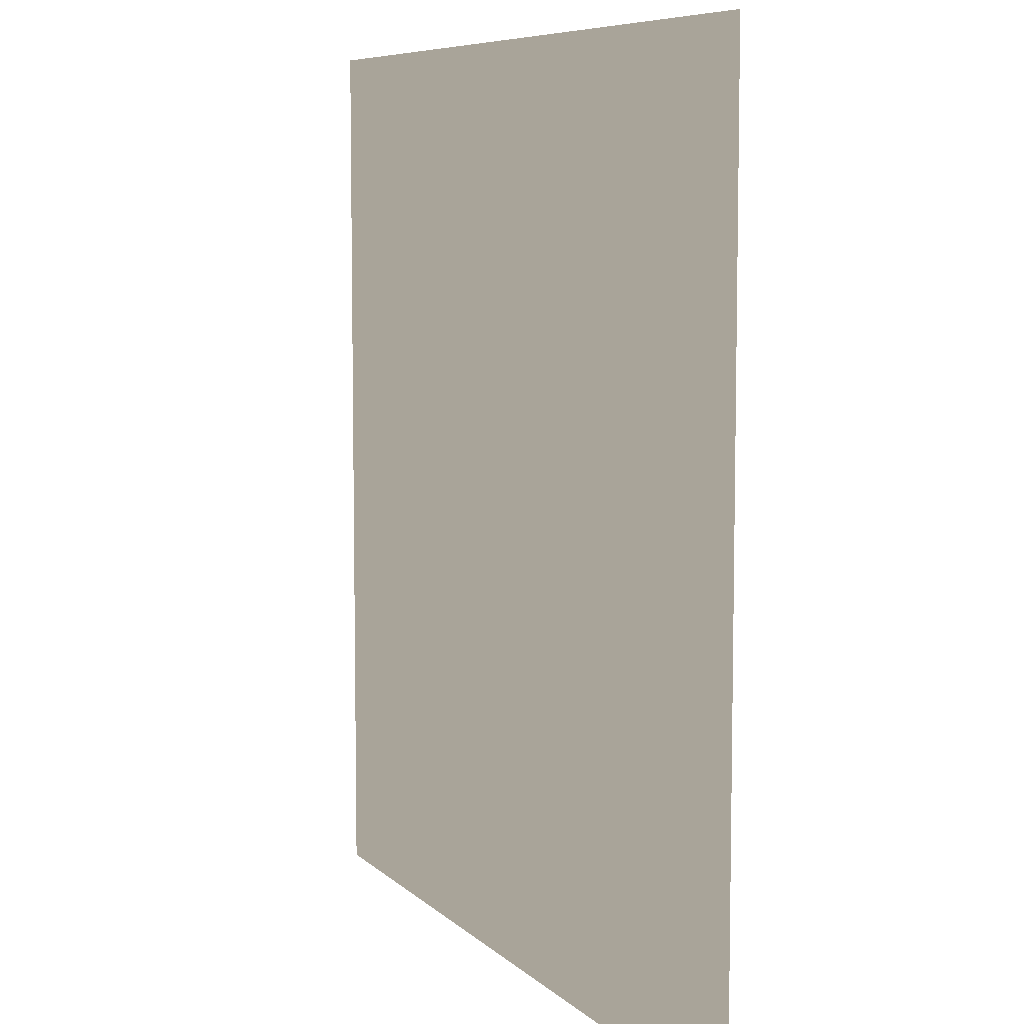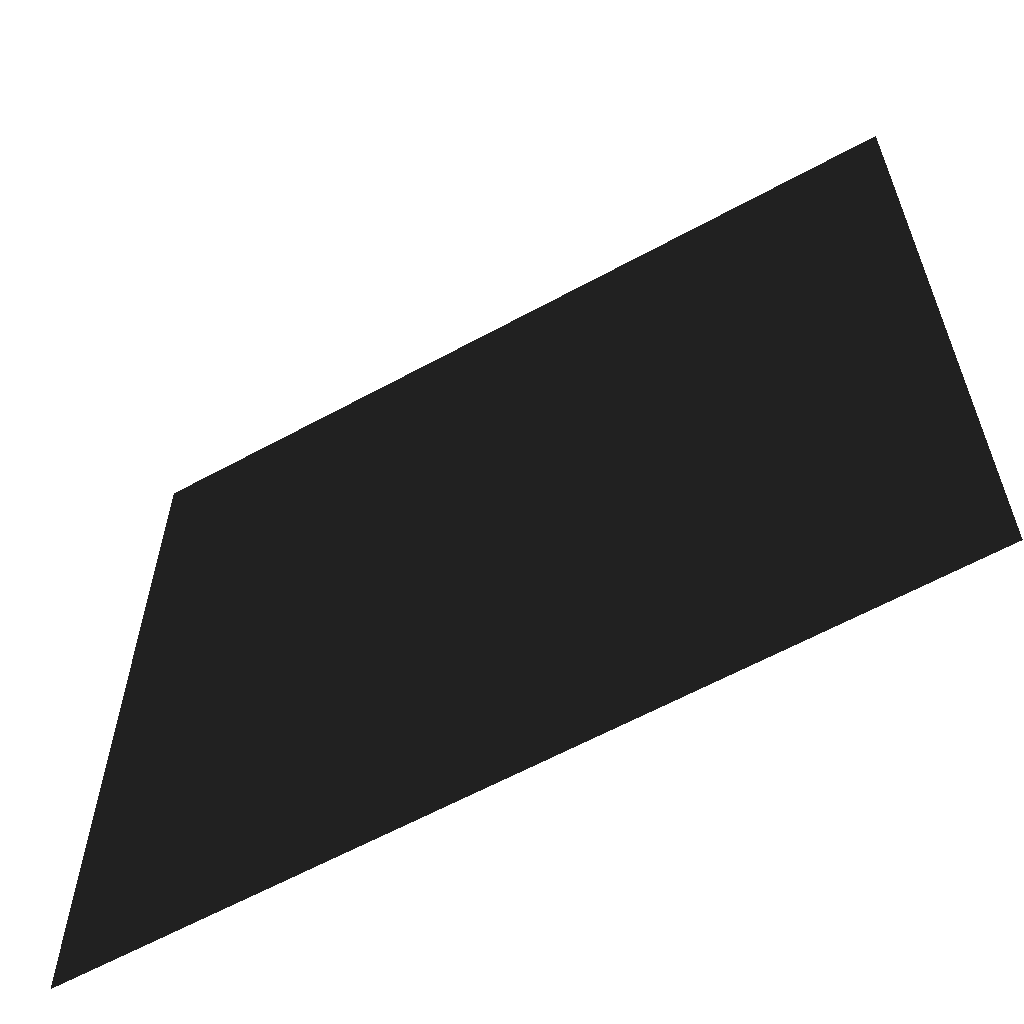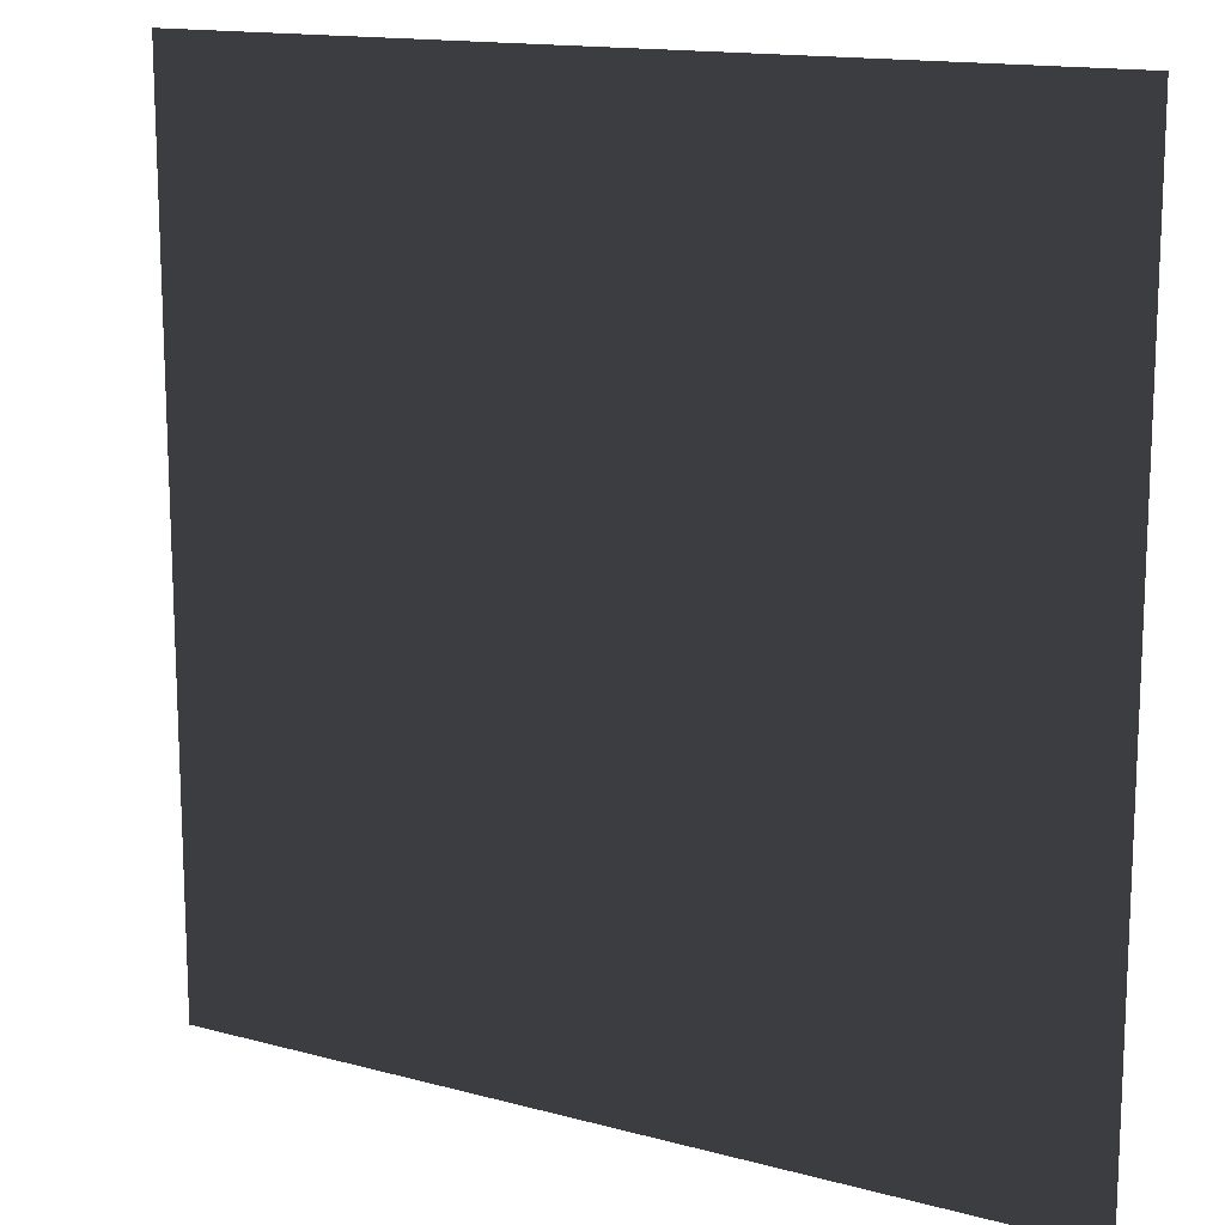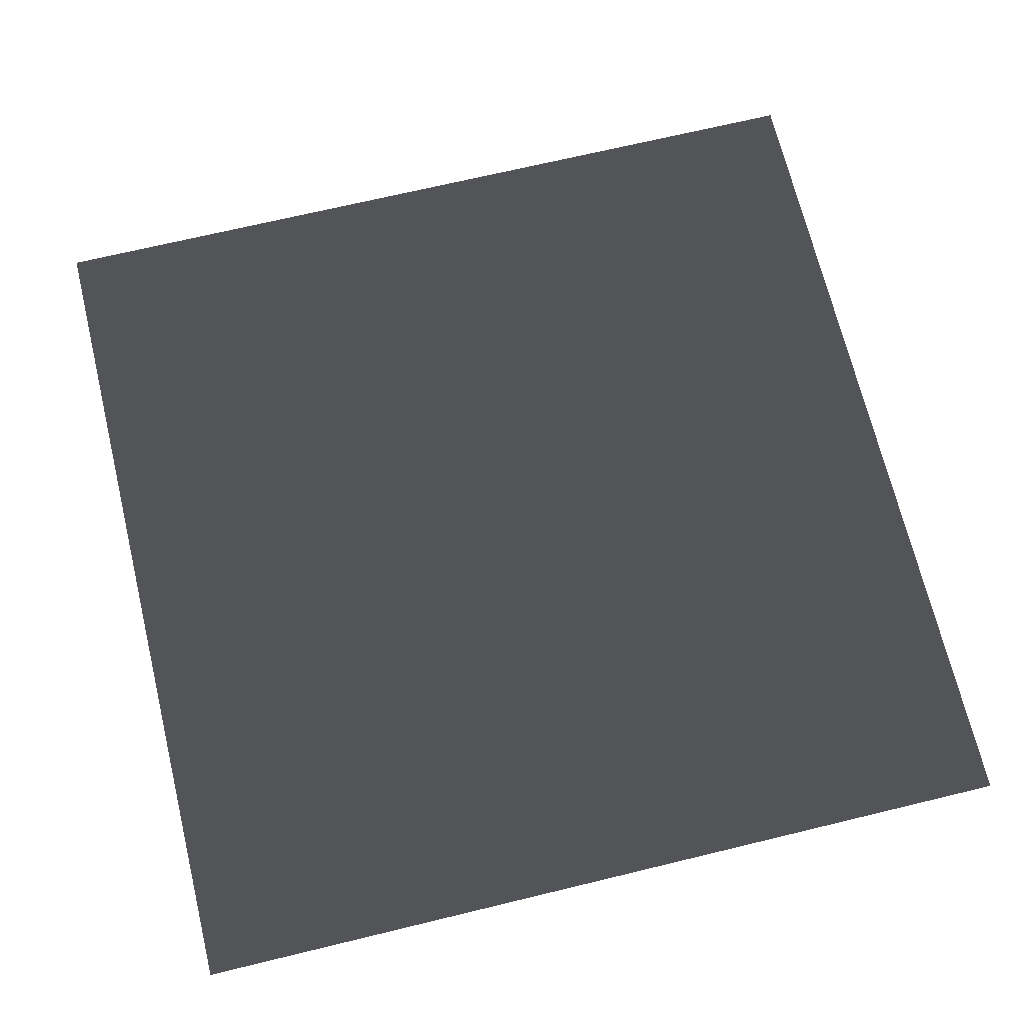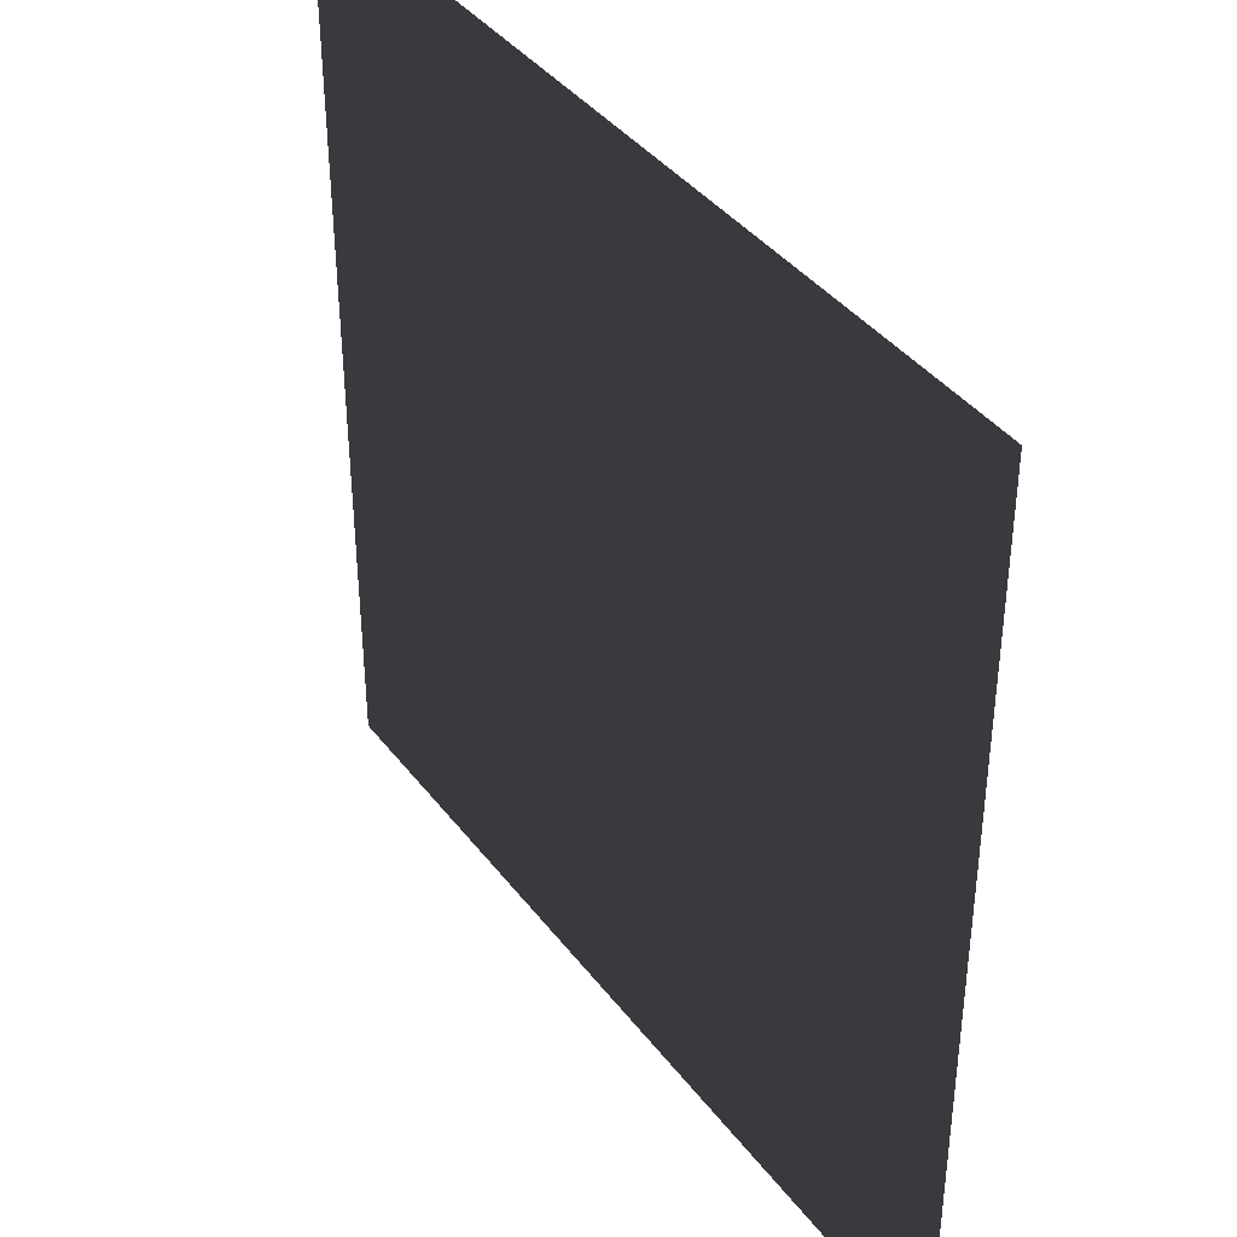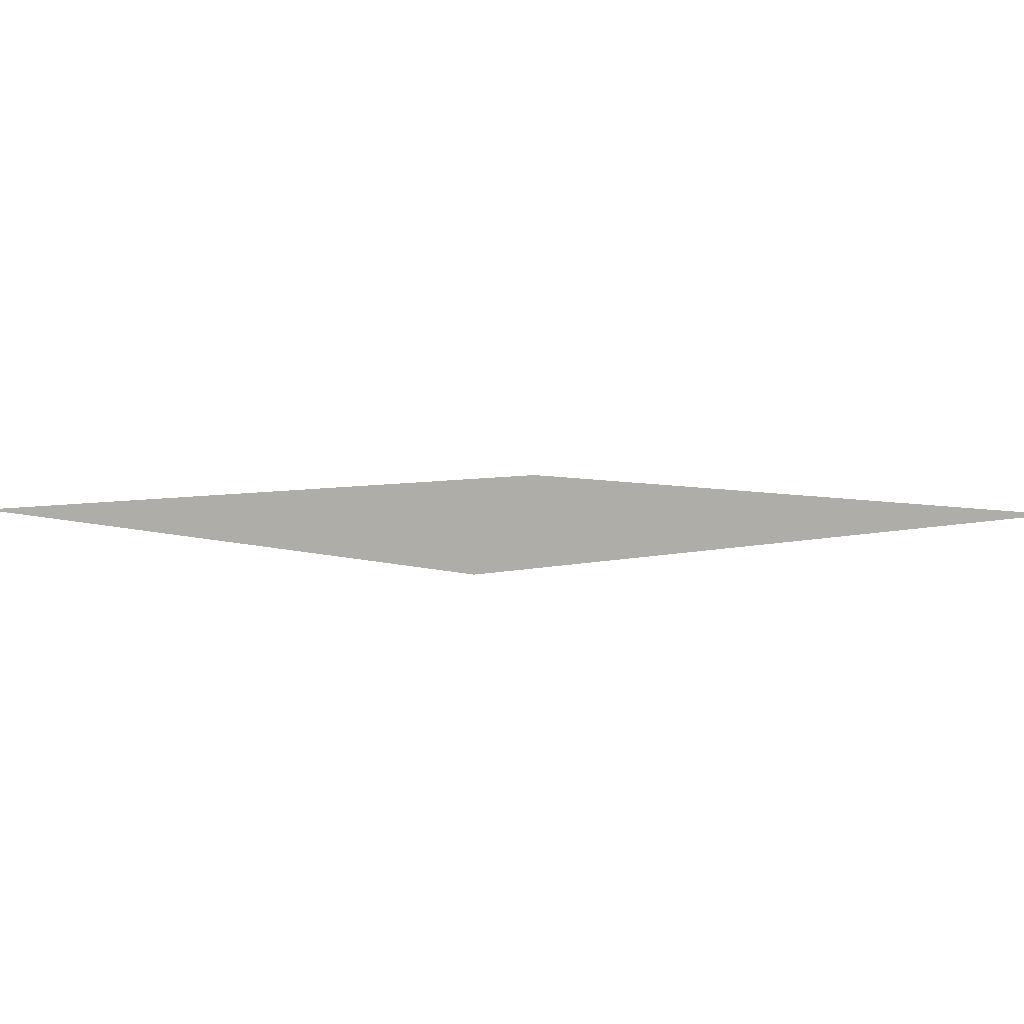
<metadata>
{"format":"obj","ext":"obj","renderer":"f3d","projection":"perspective","resolution":1024,"background":"white","views":[{"elev":7.3,"azim":66.6,"up":"+Z"},{"elev":-61.6,"azim":29.1,"up":"+Z"},{"elev":14.6,"azim":-149.6,"up":"+Z"},{"elev":69.6,"azim":166.4,"up":"+Y"},{"elev":39.7,"azim":-123.3,"up":"+Z"},{"elev":5.0,"azim":138.0,"up":"+Y"}]}
</metadata>
<code>
v -0.0003004 0.0001837 157.5
v 157.5 2.337e-05 -1.555e-05
v -0.0001502 0.0001837 -4.587e-05
v 157.5 0.0001736 157.5
g B2_BricksWall_6640_156
f 1 3 2
f 2 4 1

</code>
